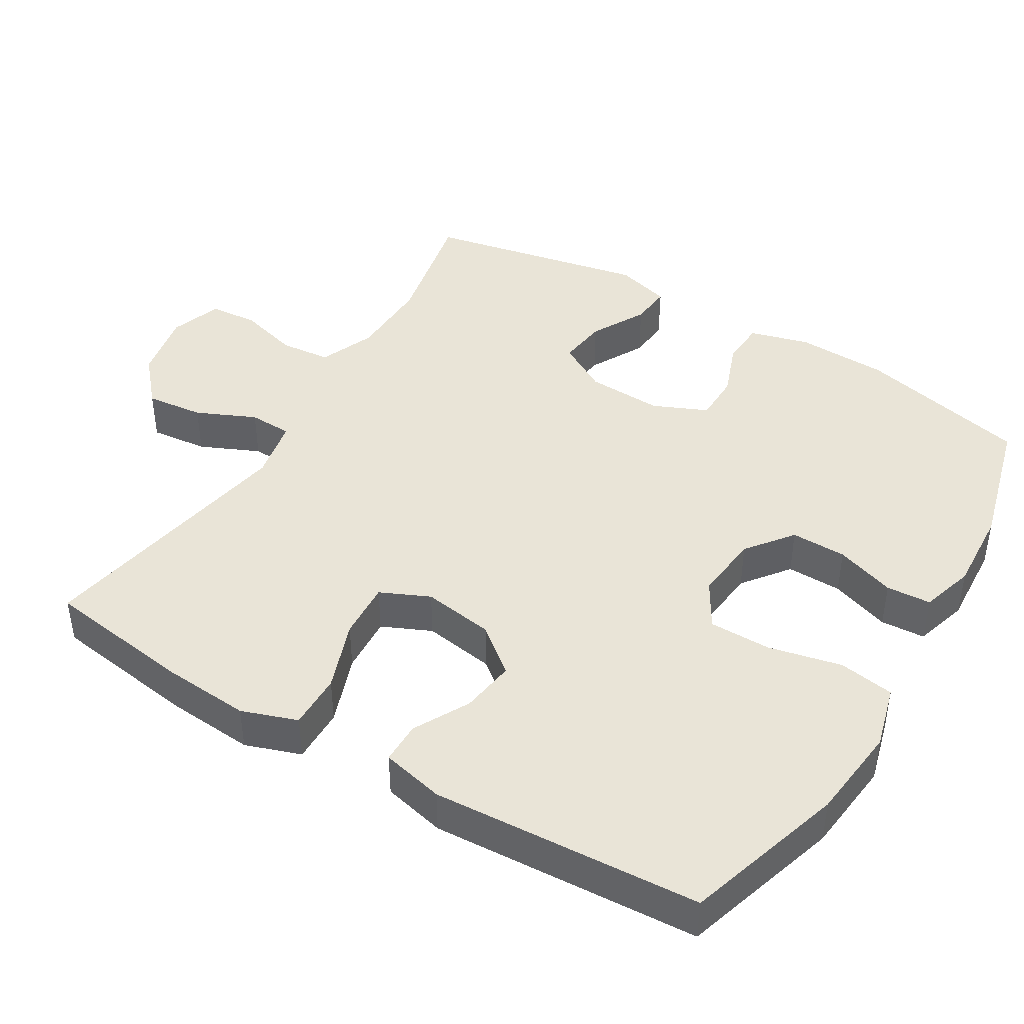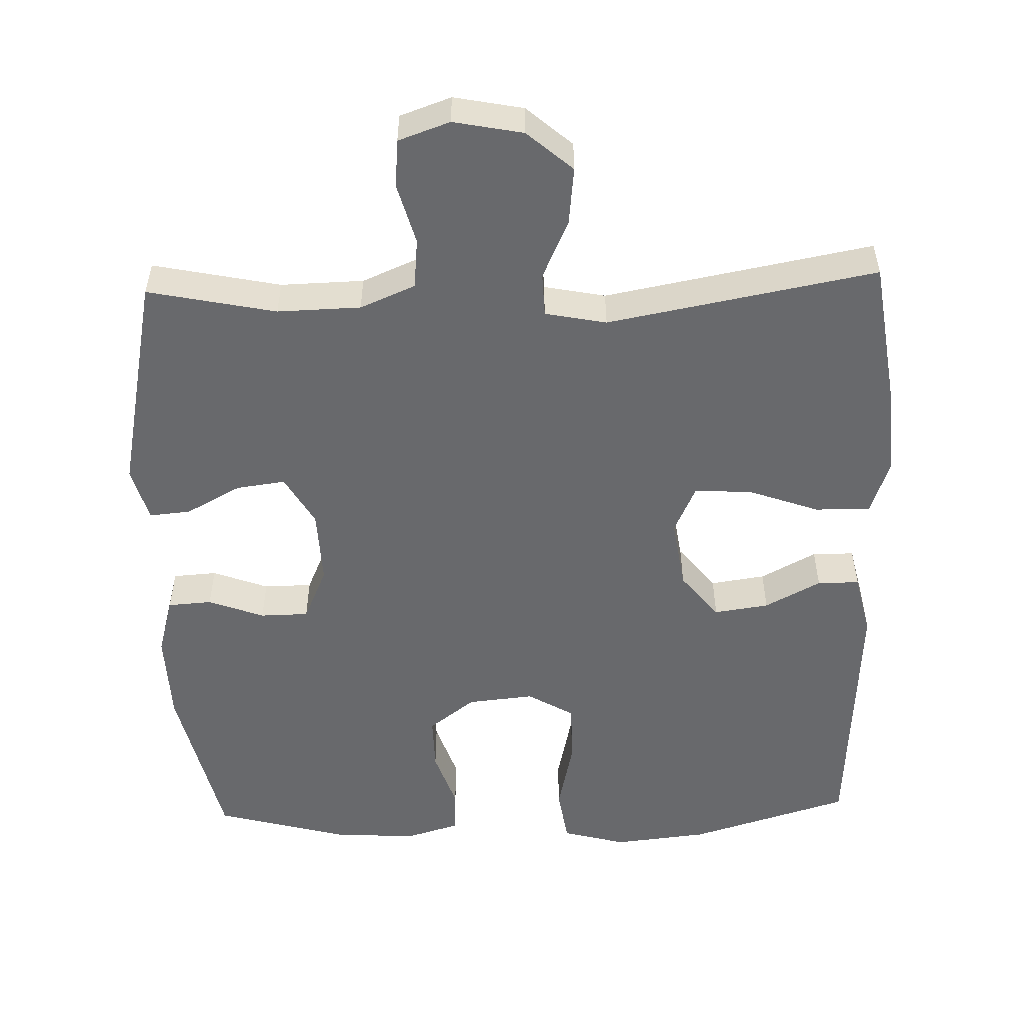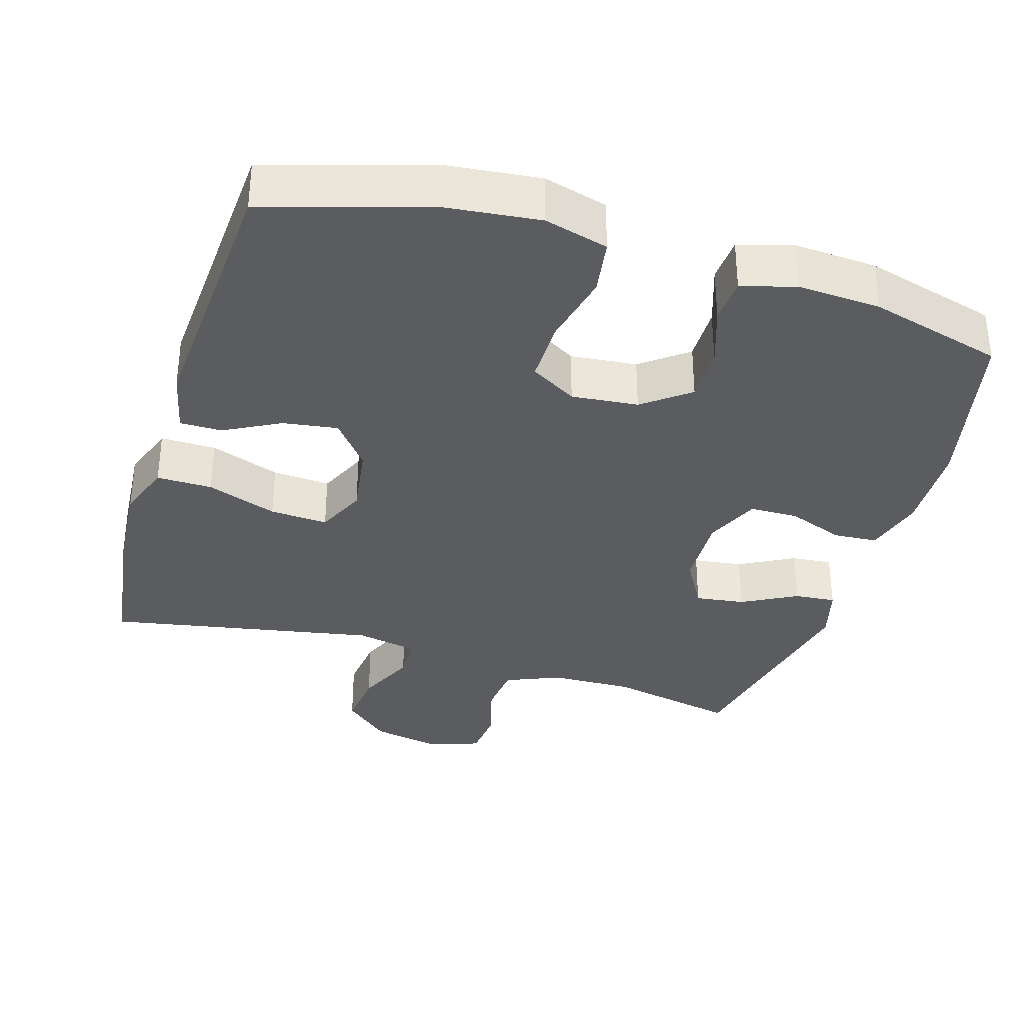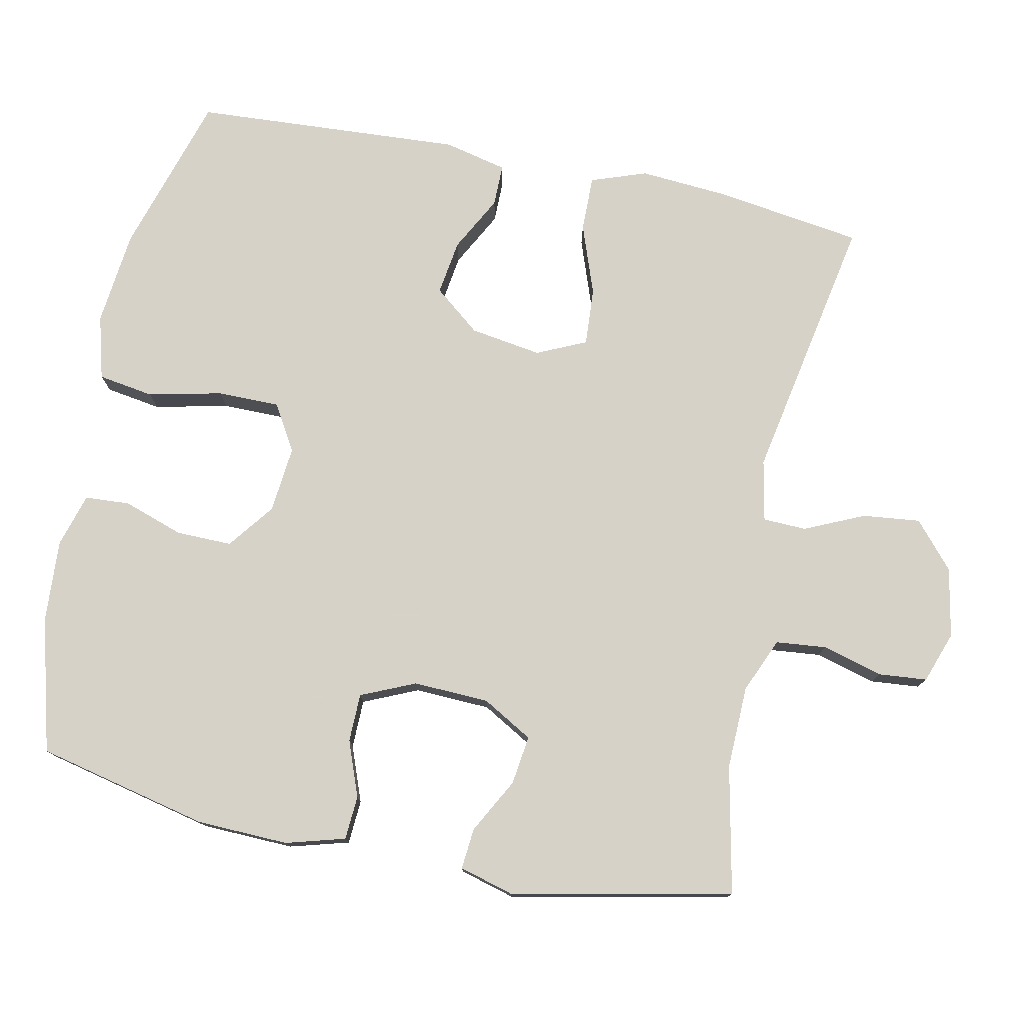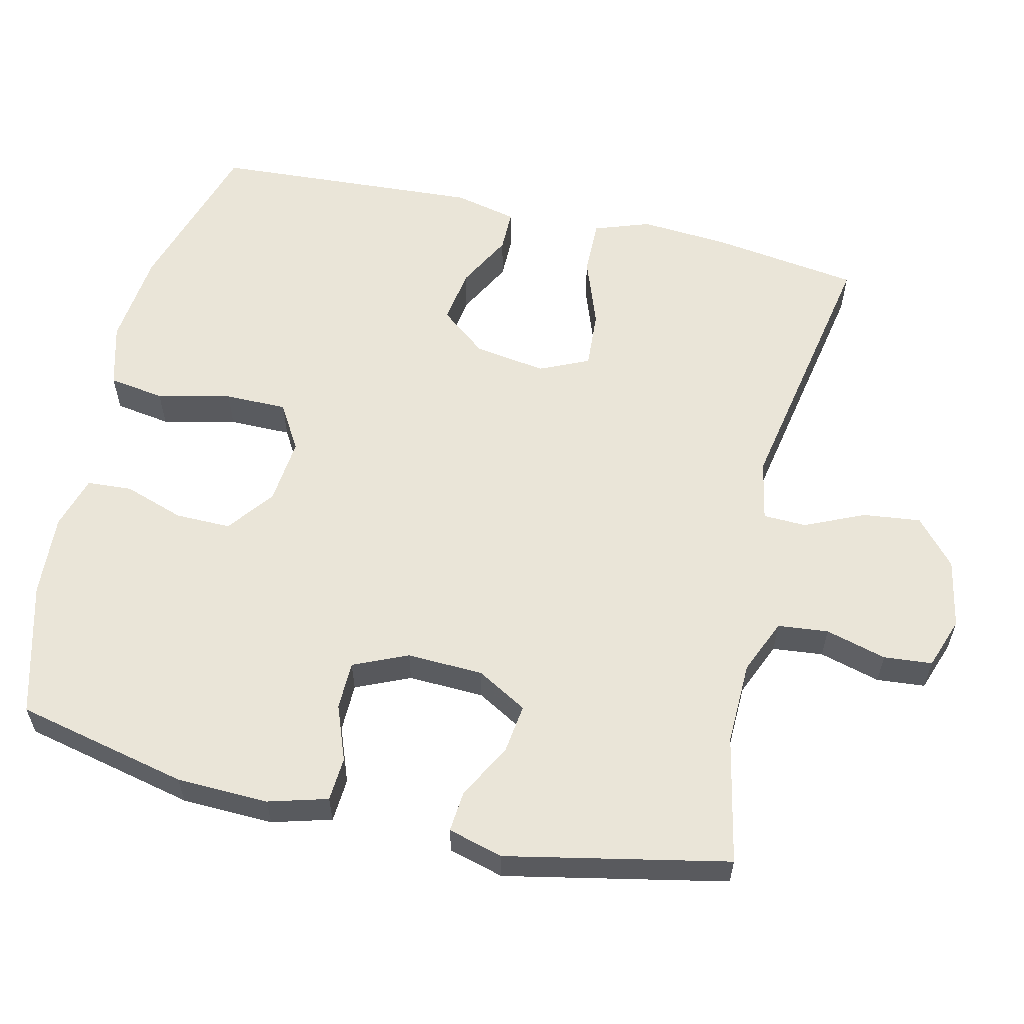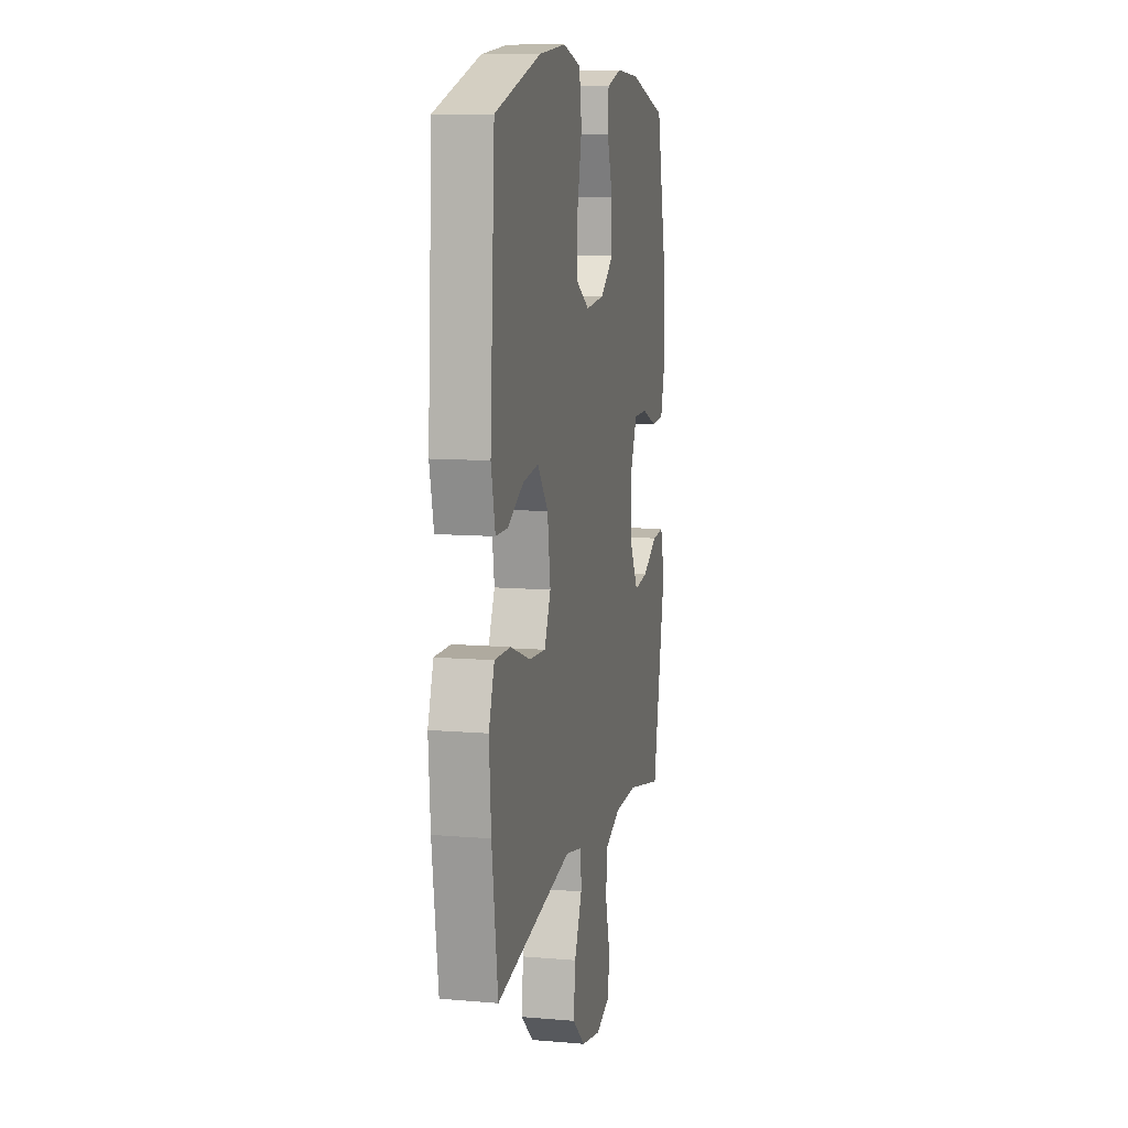
<metadata>
{"format":"obj","ext":"obj","renderer":"f3d","projection":"perspective","resolution":1024,"background":"white","views":[{"elev":43.5,"azim":-58.9,"up":"+Y"},{"elev":-52.8,"azim":-178.2,"up":"+Y"},{"elev":-34.6,"azim":-16.9,"up":"+Y"},{"elev":77.3,"azim":101.7,"up":"+Y"},{"elev":58.7,"azim":103.1,"up":"+Y"},{"elev":10.1,"azim":-77.7,"up":"+Z"}]}
</metadata>
<code>
v -0.5 0.07 -0.5
v -0.529 0.07 -0.297
v -0.538 0.07 -0.174
v -0.511 0.07 -0.097
v -0.434 0.07 -0.098
v -0.337 0.07 -0.133
v -0.257 0.07 -0.138
v -0.226 0.07 -0.07
v -0.241 0.07 0.029
v -0.292 0.07 0.093
v -0.368 0.07 0.082
v -0.445 0.07 0.041
v -0.503 0.07 0.041
v -0.523 0.07 0.128
v -0.5 0.07 0.5
v -0.277 0.07 0.568
v -0.146 0.07 0.582
v -0.058 0.07 0.558
v -0.046 0.07 0.481
v -0.069 0.07 0.379
v -0.069 0.07 0.293
v -0.005 0.07 0.255
v 0.087 0.07 0.264
v 0.151 0.07 0.313
v 0.15 0.07 0.39
v 0.122 0.07 0.473
v 0.126 0.07 0.535
v 0.2 0.07 0.557
v 0.315 0.07 0.55
v 0.5 0.07 0.5
v 0.554 0.07 0.262
v 0.558 0.07 0.135
v 0.535 0.07 0.053
v 0.474 0.07 0.049
v 0.397 0.07 0.078
v 0.33 0.07 0.077
v 0.297 0.07 0.002
v 0.301 0.07 -0.103
v 0.341 0.07 -0.173
v 0.409 0.07 -0.164
v 0.485 0.07 -0.123
v 0.542 0.07 -0.118
v 0.563 0.07 -0.194
v 0.5 0.07 -0.5
v 0.323 0.07 -0.463
v 0.208 0.07 -0.466
v 0.132 0.07 -0.498
v 0.125 0.07 -0.568
v 0.148 0.07 -0.652
v 0.142 0.07 -0.719
v 0.071 0.07 -0.744
v -0.025 0.07 -0.725
v -0.088 0.07 -0.67
v -0.079 0.07 -0.59
v -0.042 0.07 -0.508
v -0.044 0.07 -0.448
v -0.129 0.07 -0.431
v -0.5 0 -0.5
v -0.529 0 -0.297
v -0.538 0 -0.174
v -0.511 0 -0.097
v -0.434 0 -0.098
v -0.337 0 -0.133
v -0.257 0 -0.138
v -0.226 0 -0.07
v -0.241 0 0.029
v -0.292 0 0.093
v -0.368 0 0.082
v -0.445 0 0.041
v -0.503 0 0.041
v -0.523 0 0.128
v -0.5 0 0.5
v -0.277 0 0.568
v -0.146 0 0.582
v -0.058 0 0.558
v -0.046 0 0.481
v -0.069 0 0.379
v -0.069 0 0.293
v -0.005 0 0.255
v 0.087 0 0.264
v 0.151 0 0.313
v 0.15 0 0.39
v 0.122 0 0.473
v 0.126 0 0.535
v 0.2 0 0.557
v 0.315 0 0.55
v 0.5 0 0.5
v 0.554 0 0.262
v 0.558 0 0.135
v 0.535 0 0.053
v 0.474 0 0.049
v 0.397 0 0.078
v 0.33 0 0.077
v 0.297 0 0.002
v 0.301 0 -0.103
v 0.341 0 -0.173
v 0.409 0 -0.164
v 0.485 0 -0.123
v 0.542 0 -0.118
v 0.563 0 -0.194
v 0.5 0 -0.5
v 0.323 0 -0.463
v 0.208 0 -0.466
v 0.132 0 -0.498
v 0.125 0 -0.568
v 0.148 0 -0.652
v 0.142 0 -0.719
v 0.071 0 -0.744
v -0.025 0 -0.725
v -0.088 0 -0.67
v -0.079 0 -0.59
v -0.042 0 -0.508
v -0.044 0 -0.448
v -0.129 0 -0.431
f 53 54 55
f 52 53 55
f 51 52 55
f 50 51 55
f 49 50 55
f 48 49 55
f 47 48 55 56
f 46 47 56
f 45 46 56 57
f 43 44 45
f 42 43 45
f 41 42 45
f 40 41 45
f 39 40 45 57
f 33 34 35
f 32 33 35
f 31 32 35
f 30 31 35
f 29 30 35
f 28 29 35
f 27 28 35
f 26 27 35
f 25 26 35
f 24 25 35 36
f 23 24 36 37
f 18 19 20
f 17 18 20
f 16 17 20
f 15 16 20
f 14 15 20
f 13 14 20
f 12 13 20
f 11 12 20
f 10 11 20 21
f 9 10 21 22
f 4 5 6
f 3 4 6
f 2 3 6
f 1 2 6
f 57 1 6
f 57 6 7
f 57 7 8
f 39 57 8
f 38 39 8
f 23 37 38
f 22 23 38
f 9 22 38
f 8 9 38
f 112 111 110
f 112 110 109
f 112 109 108
f 112 108 107
f 112 107 106
f 112 106 105
f 113 112 105 104
f 113 104 103
f 114 113 103 102
f 102 101 100
f 102 100 99
f 102 99 98
f 102 98 97
f 114 102 97 96
f 92 91 90
f 92 90 89
f 92 89 88
f 92 88 87
f 92 87 86
f 92 86 85
f 92 85 84
f 92 84 83
f 92 83 82
f 93 92 82 81
f 94 93 81 80
f 77 76 75
f 77 75 74
f 77 74 73
f 77 73 72
f 77 72 71
f 77 71 70
f 77 70 69
f 77 69 68
f 78 77 68 67
f 79 78 67 66
f 63 62 61
f 63 61 60
f 63 60 59
f 63 59 58
f 63 58 114
f 64 63 114
f 65 64 114
f 65 114 96
f 65 96 95
f 95 94 80
f 95 80 79
f 95 79 66
f 95 66 65
f 1 58 59 2
f 2 59 60 3
f 3 60 61 4
f 4 61 62 5
f 5 62 63 6
f 6 63 64 7
f 7 64 65 8
f 8 65 66 9
f 9 66 67 10
f 10 67 68 11
f 11 68 69 12
f 12 69 70 13
f 13 70 71 14
f 14 71 72 15
f 15 72 73 16
f 16 73 74 17
f 17 74 75 18
f 18 75 76 19
f 19 76 77 20
f 20 77 78 21
f 21 78 79 22
f 22 79 80 23
f 23 80 81 24
f 24 81 82 25
f 25 82 83 26
f 26 83 84 27
f 27 84 85 28
f 28 85 86 29
f 29 86 87 30
f 30 87 88 31
f 31 88 89 32
f 32 89 90 33
f 33 90 91 34
f 34 91 92 35
f 35 92 93 36
f 36 93 94 37
f 37 94 95 38
f 38 95 96 39
f 39 96 97 40
f 40 97 98 41
f 41 98 99 42
f 42 99 100 43
f 43 100 101 44
f 44 101 102 45
f 45 102 103 46
f 46 103 104 47
f 47 104 105 48
f 48 105 106 49
f 49 106 107 50
f 50 107 108 51
f 51 108 109 52
f 52 109 110 53
f 53 110 111 54
f 54 111 112 55
f 55 112 113 56
f 56 113 114 57
f 57 114 58 1

</code>
